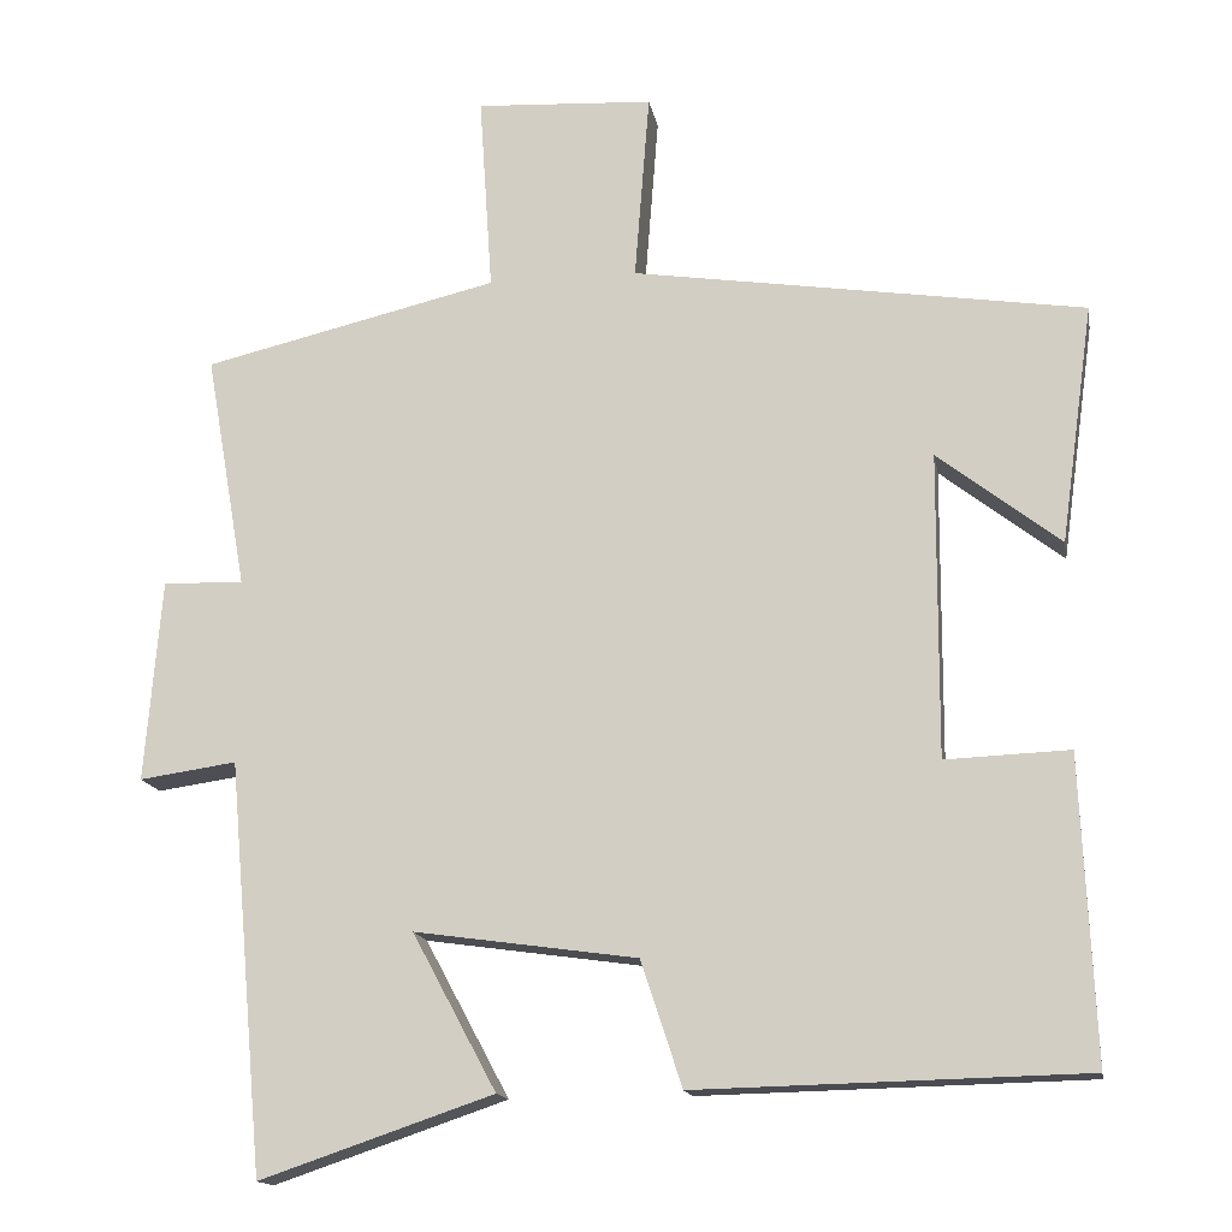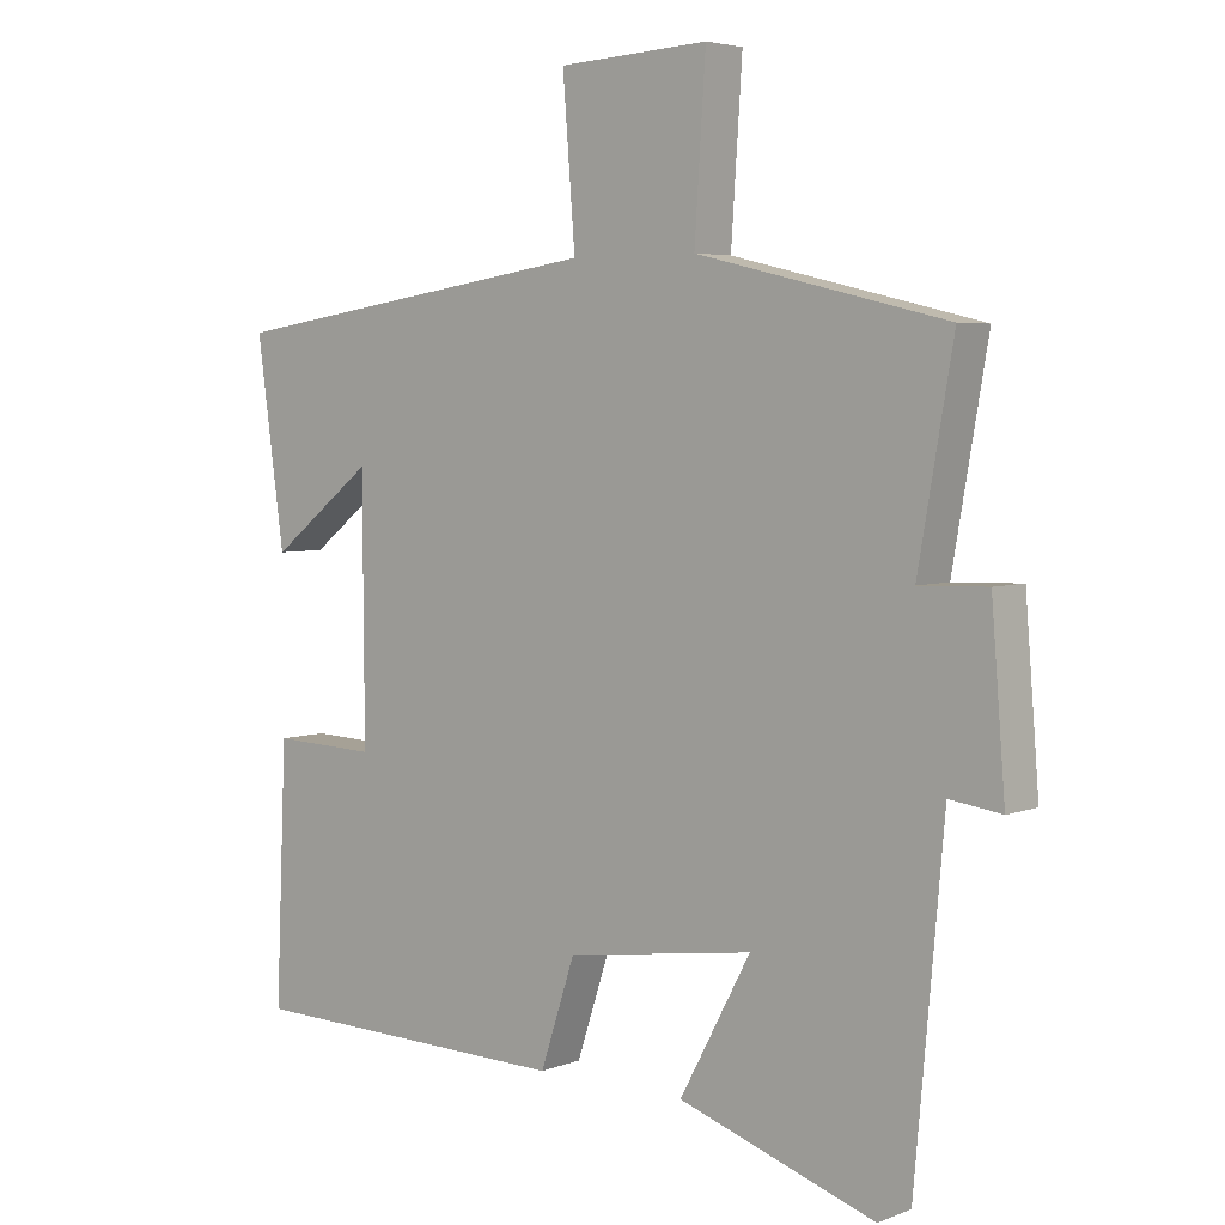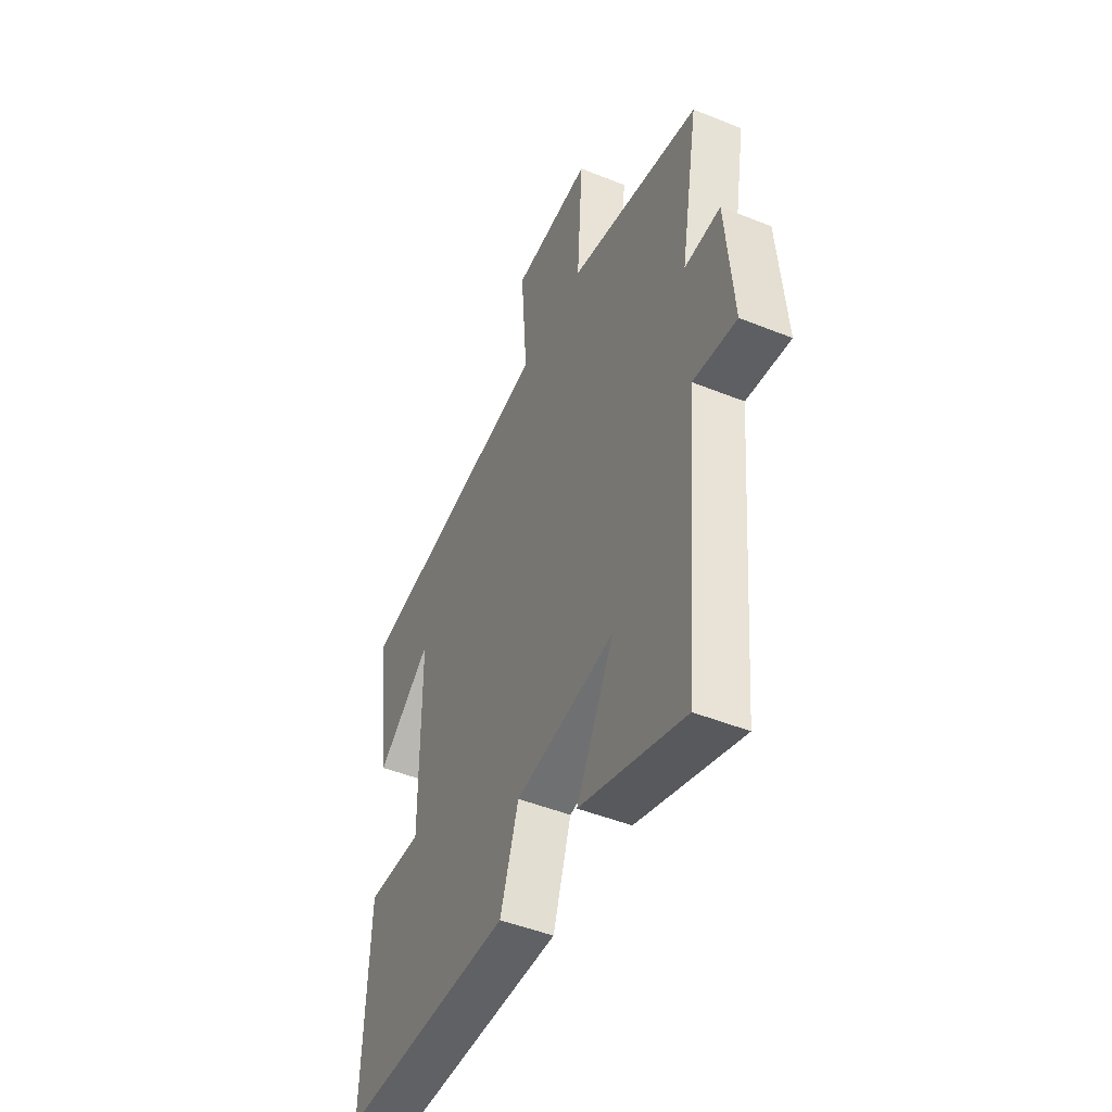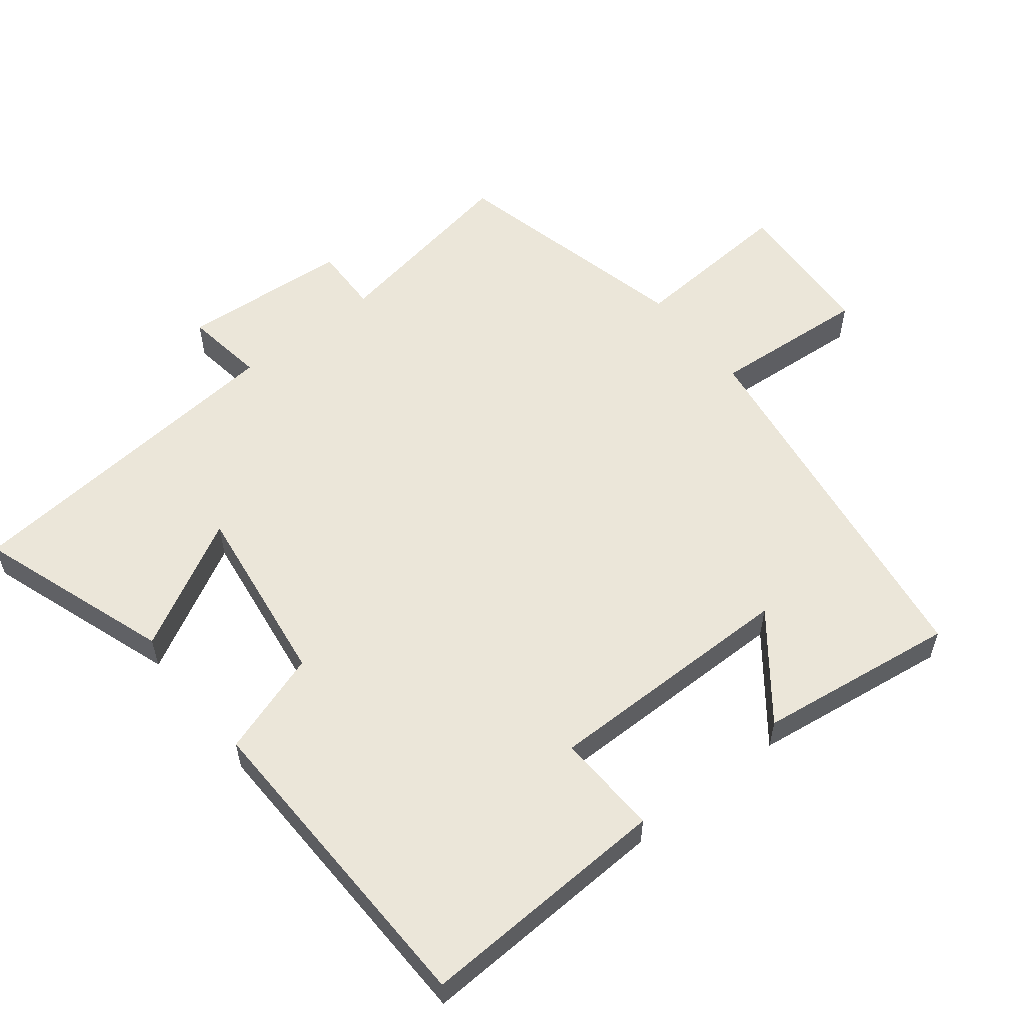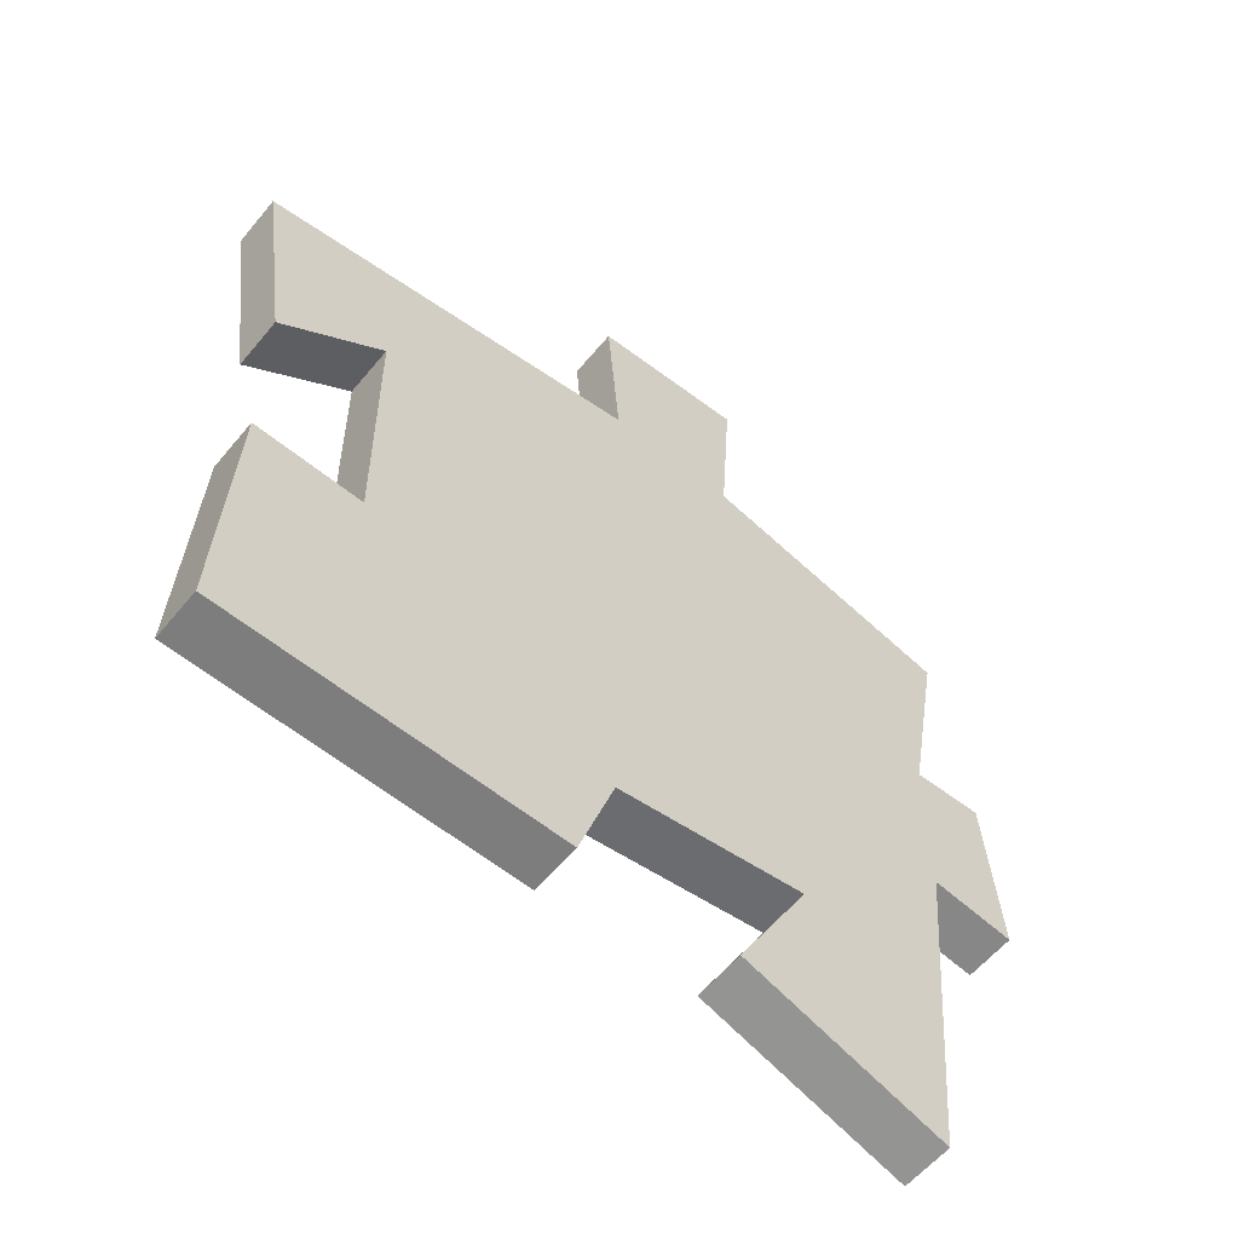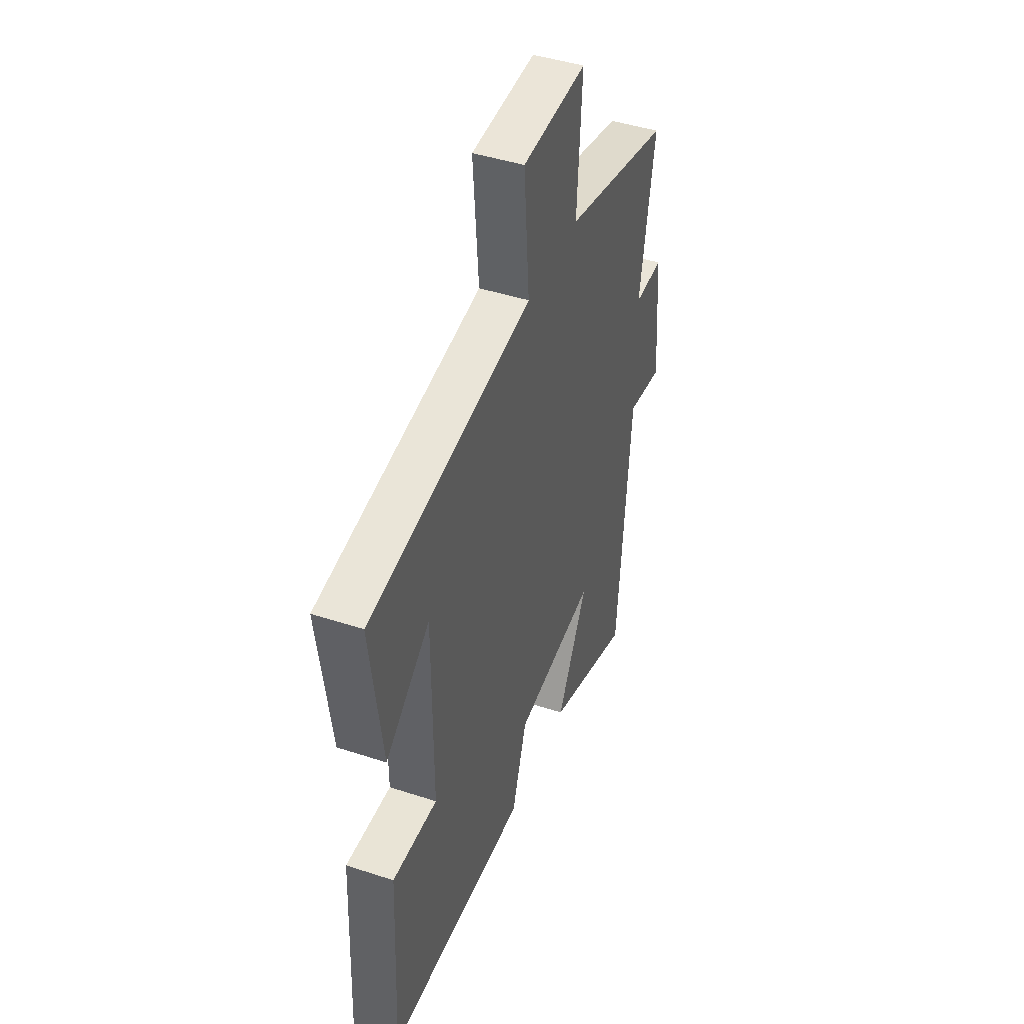
<metadata>
{"format":"obj","ext":"obj","renderer":"f3d","projection":"perspective","resolution":1024,"background":"white","views":[{"elev":-15.2,"azim":-170.0,"up":"+Z"},{"elev":4.6,"azim":39.6,"up":"+Z"},{"elev":-47.4,"azim":65.5,"up":"+Z"},{"elev":56.6,"azim":-128.5,"up":"+Y"},{"elev":-58.4,"azim":-39.2,"up":"+Z"},{"elev":44.2,"azim":-69.0,"up":"+Z"}]}
</metadata>
<code>
v -0.516 0.07 -0.489
v -0.5 0.07 -0.121
v -0.349 0.07 -0.127
v -0.351 0.07 0.243
v -0.5 0.07 0.127
v -0.54 0.07 0.417
v 0.009 0.07 0.5
v -0.009 0.07 0.729
v 0.207 0.07 0.741
v 0.191 0.07 0.5
v 0.55 0.07 0.415
v 0.5 0.07 0.128
v 0.598 0.07 0.131
v 0.618 0.07 -0.115
v 0.5 0.07 -0.098
v 0.456 0.07 -0.596
v 0.173 0.07 -0.5
v 0.275 0.07 -0.31
v 0.005 0.07 -0.348
v -0.045 0.07 -0.5
v -0.516 0 -0.489
v -0.5 0 -0.121
v -0.349 0 -0.127
v -0.351 0 0.243
v -0.5 0 0.127
v -0.54 0 0.417
v 0.009 0 0.5
v -0.009 0 0.729
v 0.207 0 0.741
v 0.191 0 0.5
v 0.55 0 0.415
v 0.5 0 0.128
v 0.598 0 0.131
v 0.618 0 -0.115
v 0.5 0 -0.098
v 0.456 0 -0.596
v 0.173 0 -0.5
v 0.275 0 -0.31
v 0.005 0 -0.348
v -0.045 0 -0.5
f 1 2 3
f 20 1 3
f 19 20 3
f 18 19 3 4
f 15 16 17 18
f 15 18 4
f 12 13 14 15
f 12 15 4
f 10 11 12 4
f 7 8 9 10
f 7 10 4
f 6 7 4
f 4 5 6
f 23 22 21
f 23 21 40
f 23 40 39
f 24 23 39 38
f 38 37 36 35
f 24 38 35
f 35 34 33 32
f 24 35 32
f 24 32 31 30
f 30 29 28 27
f 24 30 27
f 24 27 26
f 26 25 24
f 1 21 22 2
f 2 22 23 3
f 3 23 24 4
f 4 24 25 5
f 5 25 26 6
f 6 26 27 7
f 7 27 28 8
f 8 28 29 9
f 9 29 30 10
f 10 30 31 11
f 11 31 32 12
f 12 32 33 13
f 13 33 34 14
f 14 34 35 15
f 15 35 36 16
f 16 36 37 17
f 17 37 38 18
f 18 38 39 19
f 19 39 40 20
f 20 40 21 1

</code>
